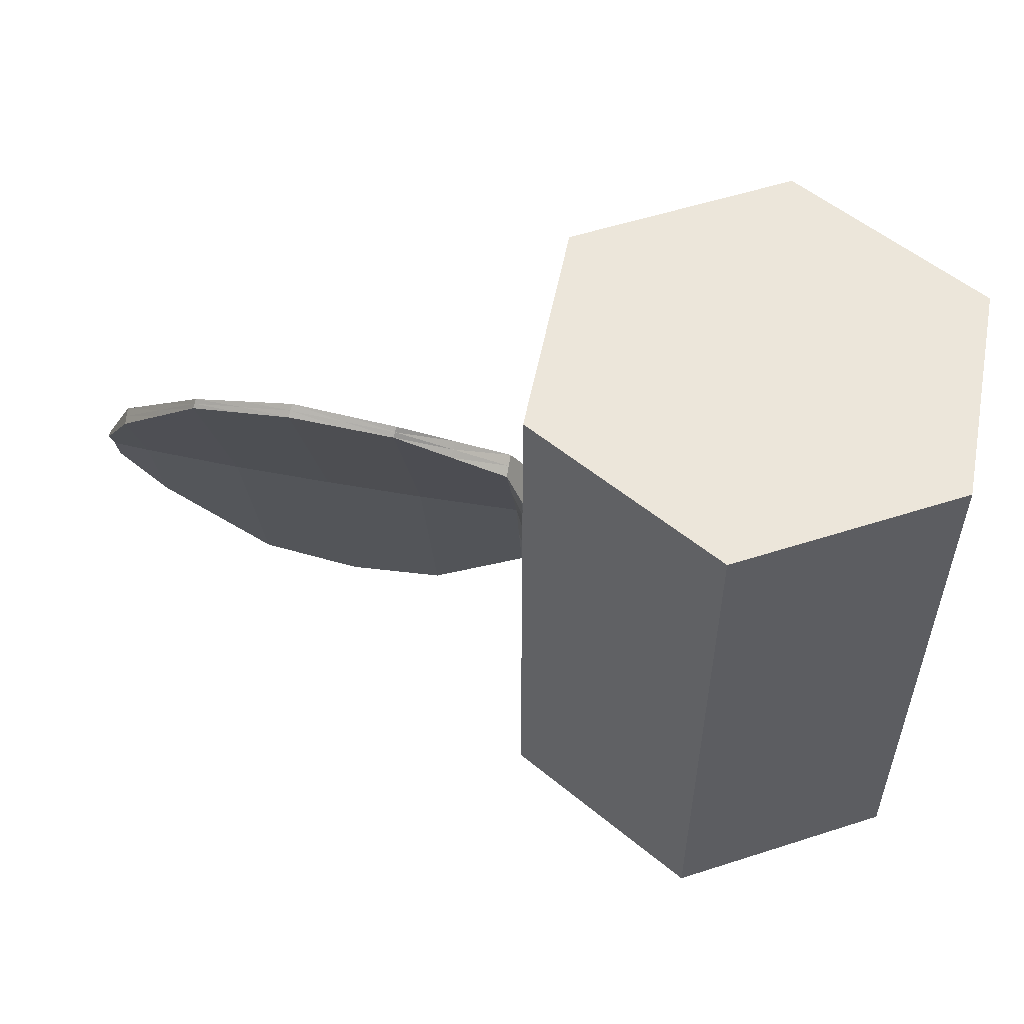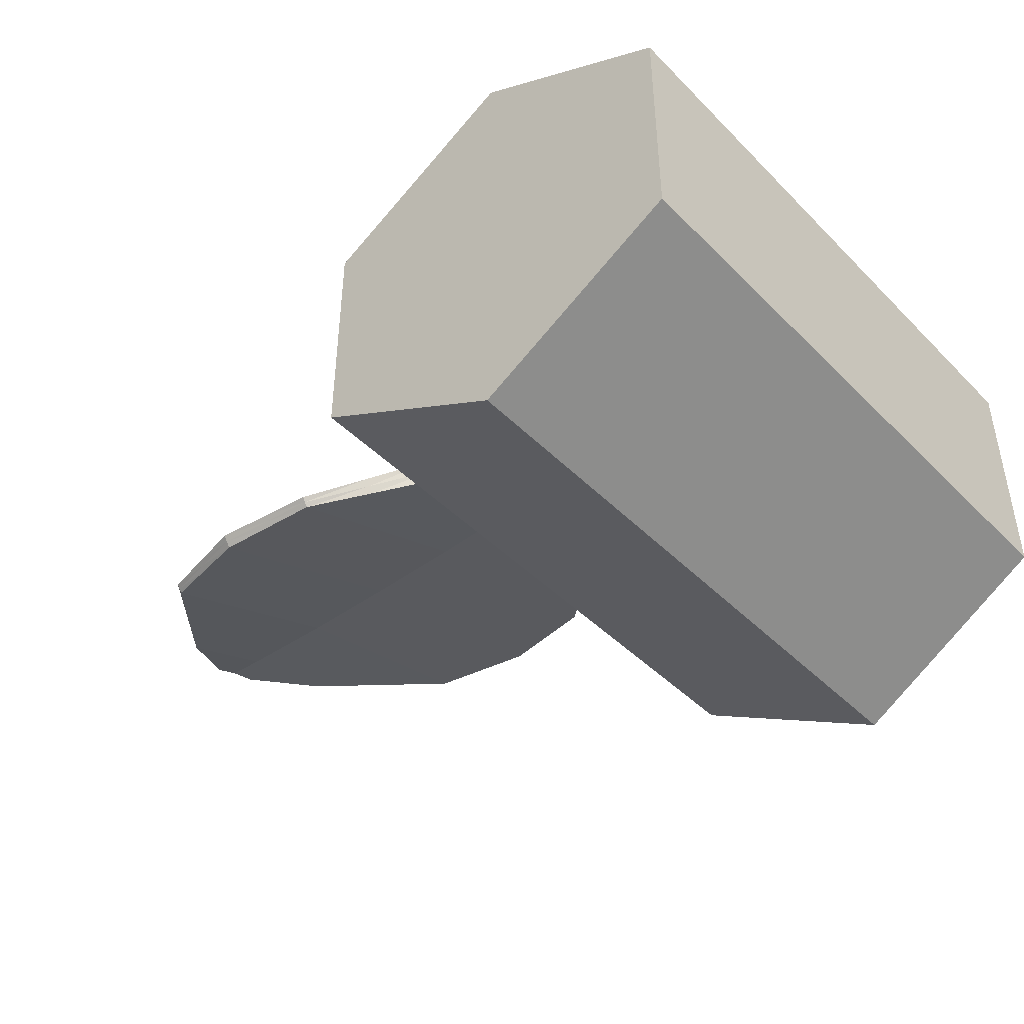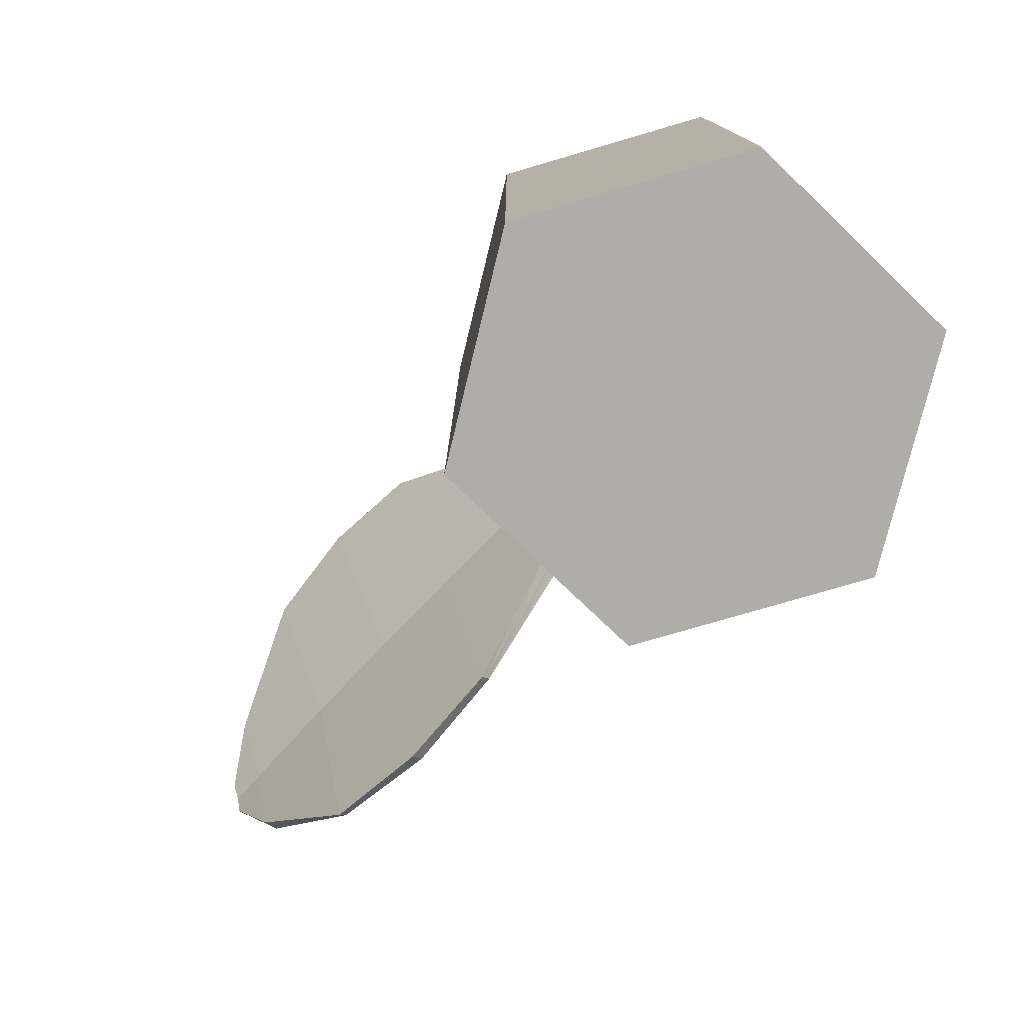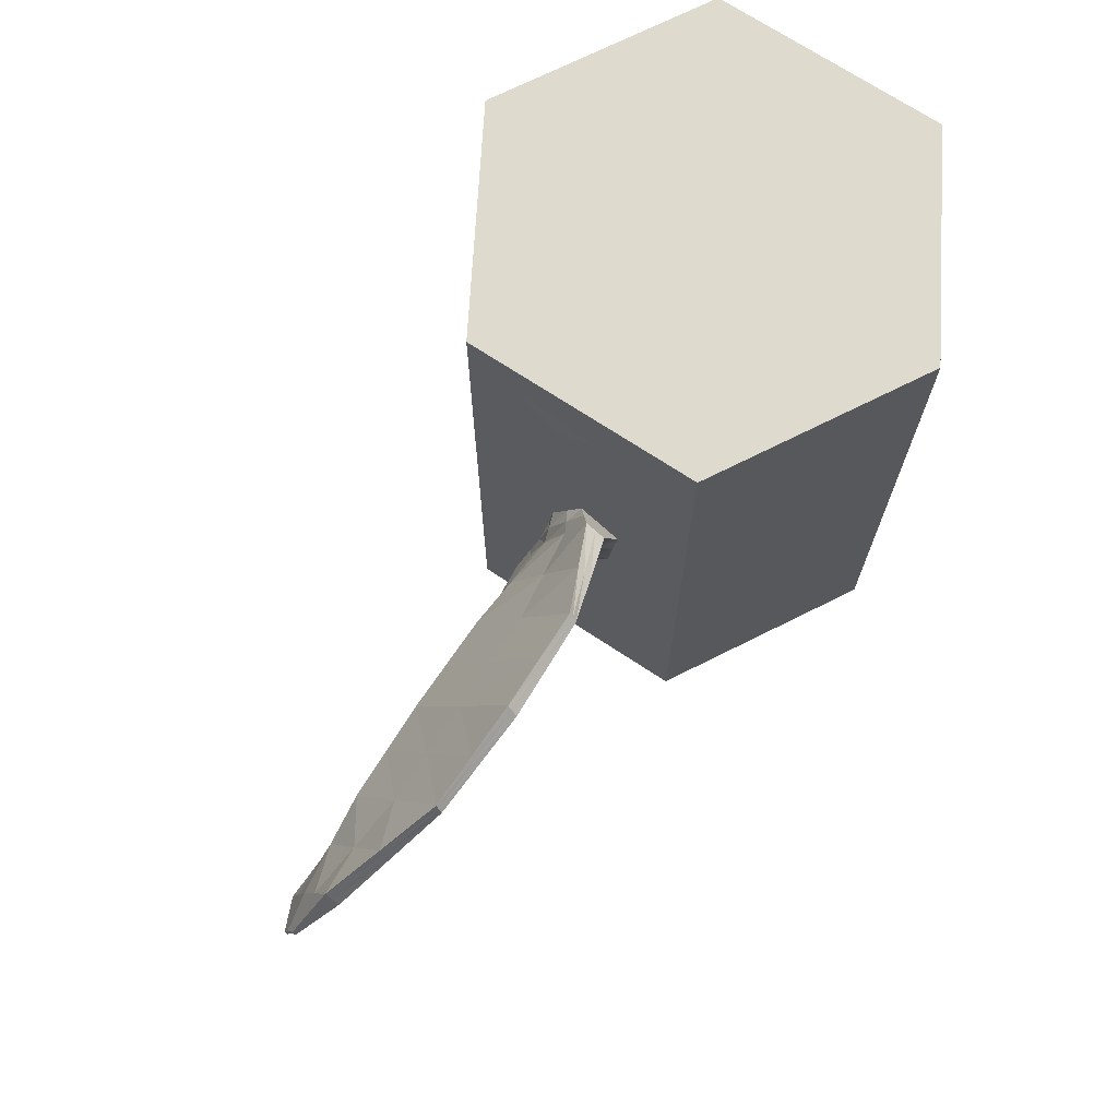
<metadata>
{"format":"obj","ext":"obj","renderer":"f3d","projection":"perspective","resolution":1024,"background":"white","views":[{"elev":54.5,"azim":11.2,"up":"+Z"},{"elev":-43.8,"azim":40.8,"up":"+Y"},{"elev":-77.1,"azim":46.3,"up":"+Z"},{"elev":71.3,"azim":-56.6,"up":"+Z"}]}
</metadata>
<code>
o Whip.Segment.Leaf.001
v 0 0.035 -0.04592
v 0 0.035 0.04592
v 0.03031 0.0175 0.04592
v 0.03031 0.0175 -0.04592
v 0.03031 -0.0175 0.04592
v 0.03031 -0.0175 -0.04592
v 0 -0.035 0.04592
v 0 -0.035 -0.04592
v -0.03043 0.004238 0.002008
v -0.03043 -0.005276 -0.003312
v -0.03043 0.005726 -0.008945
v -0.03043 -0.000579 0.0111
v 0 0.035 -0
v 0.03031 0.0175 0
v 0.03031 -0.0175 0
v 0 -0.035 0
v -0.03043 -0.000459 -0.0124
v -0.03043 -0.006764 0.007641
v -0.03037 -0.01297 0.0236
v -0.03031 -0.0175 0.04592
v -0.03037 -0.003696 -0.03499
v -0.03037 0.00346 0.03401
v -0.03037 0.01274 -0.02458
v -0.03031 -0.0175 0
v -0.03037 -0.01276 -0.008498
v -0.03037 0.01252 0.007512
v -0.03031 0.0175 0
v -0.03471 0.002876 0.001247
v -0.03471 0.000557 -5e-05
v -0.03471 0.008263 -0.01883
v -0.03471 -0.004087 0.02044
v -0.03471 0.005334 -0.02046
v -0.03471 -0.007016 0.0188
v -0.0502 0.00416 0.001965
v -0.0502 0.000264 -0.000214
v -0.04995 0.009433 -0.03334
v -0.04995 -0.01132 0.03262
v -0.0502 0.00829 -0.03451
v -0.0502 -0.01246 0.03146
v -0.06529 0.004374 0.002084
v -0.06529 0.000215 -0.000241
v -0.06504 0.01026 -0.03549
v -0.06504 -0.01189 0.03491
v -0.06529 0.008782 -0.03685
v -0.06529 -0.01337 0.03356
v -0.08034 0.004029 0.001891
v -0.08034 0.000294 -0.000197
v -0.08008 0.008927 -0.03202
v -0.08008 -0.01096 0.03121
v -0.08034 0.007988 -0.03307
v -0.08034 -0.0119 0.03016
v -0.09536 0.00237 0.000964
v -0.09536 0.000672 1.4e-05
v -0.09536 0.006316 -0.01374
v -0.09536 -0.002729 0.01502
v -0.09536 0.004171 -0.01494
v -0.09536 -0.004874 0.01382
v -0.1009 0.00134 0.000388
v -0.1009 0.000907 0.000146
v -0.1009 0.002343 -0.003352
v -0.1009 4.2e-05 0.003964
v -0.1009 0.001798 -0.003658
v -0.1009 -0.000504 0.003658
v 0 0.035 0.02296
v 0.03031 0.0175 -0.02296
v 0.03031 -0.0175 -0.02296
v 0 -0.035 -0.02296
v -0.01516 0.02625 -0.04592
v -0.01516 0.02625 0.04592
v -0.01516 -0.02625 -0.04592
v -0.01516 -0.02625 0.04592
v 0.01516 -0.02625 -0.04592
v 0.01516 -0.02625 0.04592
v 0.03031 0 -0.04592
v 0.03031 -0 0.04592
v 0.01516 0.02625 -0.04592
v 0.01516 0.02625 0.04592
v 0 0 -0.04592
v 0 0 0.04592
v -0.0304 0.008379 0.00476
v -0.03043 -0.00602 0.002165
v -0.0304 0.009232 -0.01676
v -0.03471 -0.00323 0.009375
v -0.03043 -0.003672 0.009371
v -0.03257 -0.002333 0.01577
v -0.0304 -0.009869 0.01562
v -0.0304 -0.002077 -0.0237
v 0 0.035 -0.02296
v 0.03031 0.0175 0.02296
v 0.03031 -0.0175 0.02296
v 0 -0.035 0.02296
v -0.0304 -0.009015 -0.005905
v -0.03043 0.001829 0.006554
v -0.03043 0.002634 -0.01067
v 0.01516 0.02625 0
v 0.03031 -0 0
v 0.01516 -0.02625 0
v -0.01516 -0.02625 0
v -0.03043 -0.002867 -0.007858
v -0.01516 0.02625 0
v -0.03043 0.004982 -0.003468
v -0.03034 -0.01513 -0.004249
v -0.03037 -0.008225 -0.02175
v -0.03034 -0.0106 -0.04045
v -0.03034 0.01501 0.003756
v -0.03034 0.01512 -0.03525
v -0.03037 0.01263 -0.008535
v -0.03037 0.004521 -0.02979
v -0.03031 0 -0.04592
v -0.03034 -0.01524 0.03476
v -0.03034 0.01048 0.03996
v -0.03037 -0.004757 0.0288
v -0.03037 -0.01286 0.007548
v -0.03037 0.00799 0.02076
v -0.0304 0.001441 0.02255
v -0.03031 0.0175 0.04592
v -0.03031 0.0175 -0.04592
v -0.03031 -0.0175 -0.04592
v -0.03471 -0.005552 0.01962
v -0.04233 0.008848 -0.02608
v -0.03471 -0.000606 0.01084
v -0.03471 0.006799 -0.01964
v -0.03471 0.002946 -0.01026
v -0.03471 0.00557 -0.008789
v -0.03257 -0.00689 0.01322
v -0.03257 0.003557 0.001628
v -0.03257 0.002438 -0.01643
v -0.03257 0.006995 -0.01388
v -0.03257 -0.002359 -0.001681
v -0.0502 -0.006098 0.01562
v -0.05007 -0.01189 0.03204
v -0.05774 0.000239 -0.000228
v -0.05007 -0.003578 0.01729
v -0.05007 0.008862 -0.03393
v -0.0502 0.004277 -0.01736
v -0.05007 0.006797 -0.01569
v -0.04245 0.003518 0.001606
v -0.04245 0.006812 -0.02749
v -0.04245 0.00041 -0.000132
v -0.04233 -0.007702 0.02653
v -0.04245 -0.009738 0.02513
v -0.06529 -0.006575 0.01666
v -0.06516 -0.01263 0.03424
v -0.07281 0.008385 -0.03496
v -0.06516 -0.003759 0.0185
v -0.06516 0.009519 -0.03617
v -0.06529 0.004498 -0.01854
v -0.06516 0.007315 -0.01671
v -0.05774 0.008536 -0.03568
v -0.05774 0.004267 0.002025
v -0.05749 -0.0116 0.03377
v -0.05774 -0.01291 0.03251
v -0.05749 0.009845 -0.03442
v -0.08034 -0.005805 0.01498
v -0.08021 -0.01143 0.03069
v -0.08772 -0.006846 0.02312
v -0.08021 -0.003467 0.01655
v -0.08021 0.008457 -0.03255
v -0.08034 0.004141 -0.01664
v -0.08021 0.006478 -0.01506
v -0.07256 0.009592 -0.03376
v -0.07281 -0.01263 0.03186
v -0.07281 0.000254 -0.000219
v -0.07281 0.004201 0.001988
v -0.07256 -0.01143 0.03306
v -0.09536 -0.002101 0.006917
v -0.09536 -0.003801 0.01442
v -0.09815 -0.002689 0.008739
v -0.09536 -0.000179 0.007991
v -0.09536 0.005243 -0.01434
v -0.09536 0.002421 -0.00746
v -0.09536 0.004343 -0.006386
v -0.08785 -0.008388 0.02199
v -0.08772 0.007621 -0.02288
v -0.08785 0.0032 0.001428
v -0.08785 0.006079 -0.024
v -0.08785 0.000483 -9.1e-05
v -0.1009 0.000202 0.001902
v -0.1009 -0.000231 0.003811
v -0.1009 0.001124 0.000267
v -0.1009 0.000691 0.002176
v -0.1009 0.002071 -0.003505
v -0.1009 0.001353 -0.001756
v -0.1009 0.001842 -0.001482
v -0.09815 0.00079 8e-05
v -0.09815 0.002984 -0.009296
v -0.09815 0.001855 0.000676
v -0.09815 -0.001343 0.009491
v -0.09815 0.00433 -0.008544
v -0.09815 0.003657 -0.00892
v -0.09815 0.003092 -0.003934
v -0.09815 -0.002016 0.009115
v -0.09815 0.000256 0.005083
v -0.1009 0.000446 0.002039
v -0.1009 0.001597 -0.001619
v -0.08779 -0.001823 0.01227
v -0.08785 0.003281 -0.01205
v -0.08785 -0.003953 0.01095
v -0.08779 0.00685 -0.02344
v -0.09815 -0.000949 0.004409
v -0.09815 0.001887 -0.004608
v -0.07269 0.006896 -0.01588
v -0.07269 -0.01203 0.03246
v -0.07269 -0.003613 0.01753
v -0.07281 0.00432 -0.01759
v -0.08779 -0.007617 0.02255
v -0.08779 0.00541 -0.01073
v -0.05774 -0.006337 0.01614
v -0.05762 0.00919 -0.03505
v -0.05762 0.007056 -0.0162
v -0.05762 -0.01226 0.03314
v -0.07269 0.008988 -0.03436
v -0.07281 -0.00619 0.01582
v -0.04245 -0.004664 0.0125
v -0.04239 -0.00872 0.02583
v -0.04239 -0.002092 0.01407
v -0.04245 0.003611 -0.01381
v -0.05774 0.004388 -0.01795
v -0.05762 -0.003668 0.0179
v -0.03257 3.9e-05 -0.009057
v -0.03257 -0.004625 0.00577
v -0.03257 0.005276 -0.006129
v -0.03257 0.004716 -0.01516
v -0.04239 0.006183 -0.01224
v -0.04239 0.00783 -0.02679
v -0.0304 0.00491 0.01366
v -0.0304 0.003577 -0.02023
v -0.0304 -0.005546 -0.0148
v -0.0304 -0.009442 0.004857
v -0.03257 -0.004612 0.01449
v -0.0304 -0.004214 0.01909
v -0.03034 0.01274 0.02186
v -0.03034 -0.01518 0.01525
v -0.03034 -0.002378 0.03736
v -0.03034 0.002261 -0.03785
v -0.03034 0.01507 -0.01575
v -0.03034 -0.01286 -0.02235
v -0.03031 -0 0.04592
v -0.01516 0.02625 -0.02296
v -0.03031 0.0175 -0.02296
v -0.01516 -0.02625 -0.02296
v 0.01516 -0.02625 -0.02296
v 0.03031 0 -0.02296
v 0.01516 0.02625 -0.02296
v -0.03031 0.0175 0.02296
v -0.03031 -0.0175 0.02296
v -0.0304 0.008806 -0.006002
v -0.03031 -0.0175 -0.02296
v -0.01516 0 -0.04592
v 0.01516 0 -0.04592
v -0.01516 -0 0.04592
v 0.01516 -0 0.04592
v 0.01516 0.02625 0.02296
v 0.03031 -0 0.02296
v 0.01516 -0.02625 0.02296
v -0.01516 -0.02625 0.02296
v -0.03257 0.000612 0.008698
v -0.01516 0.02625 0.02296
f 257 28 121
f 85 119 230
f 138 134 225
f 120 136 224
f 223 32 122
f 128 124 222
f 125 83 221
f 220 29 123
f 219 40 145
f 218 41 147
f 217 35 135
f 216 34 133
f 140 131 215
f 141 130 214
f 213 51 154
f 144 158 212
f 211 43 143
f 153 148 210
f 149 146 209
f 152 142 208
f 207 54 172
f 206 55 167
f 163 159 205
f 164 157 204
f 203 49 155
f 202 48 160
f 185 183 201
f 200 63 178
f 199 56 170
f 198 57 166
f 177 171 197
f 175 169 196
f 180 184 195
f 180 178 194
f 187 181 193
f 192 61 179
f 191 60 184
f 190 62 182
f 189 182 60
f 54 190 189
f 170 186 190
f 187 184 58
f 52 191 187
f 172 189 191
f 168 179 63
f 57 192 168
f 167 188 192
f 193 61 188
f 169 188 55
f 52 193 169
f 194 63 179
f 181 179 61
f 58 194 181
f 195 60 182
f 183 182 62
f 59 195 183
f 196 55 156
f 157 156 49
f 46 196 157
f 197 56 176
f 159 176 50
f 47 197 159
f 177 166 53
f 47 198 177
f 154 173 198
f 174 170 54
f 48 199 174
f 158 176 199
f 185 178 59
f 53 200 185
f 166 168 200
f 201 62 186
f 171 186 56
f 53 201 171
f 164 160 46
f 40 202 164
f 148 161 202
f 162 155 51
f 45 203 162
f 143 165 203
f 204 49 165
f 145 165 43
f 40 204 145
f 205 50 144
f 147 144 44
f 41 205 147
f 173 167 57
f 51 206 173
f 155 156 206
f 175 172 52
f 46 207 175
f 160 174 207
f 208 41 132
f 130 132 35
f 39 208 130
f 209 42 153
f 134 153 36
f 38 209 134
f 210 40 150
f 136 150 34
f 36 210 136
f 152 143 45
f 39 211 152
f 131 151 211
f 212 48 161
f 146 161 42
f 44 212 146
f 163 154 47
f 41 213 163
f 142 162 213
f 214 35 139
f 83 139 29
f 33 214 83
f 215 39 141
f 119 141 33
f 31 215 119
f 140 133 37
f 31 216 140
f 121 137 216
f 138 135 38
f 32 217 138
f 123 139 217
f 149 147 44
f 38 218 149
f 135 132 218
f 151 145 43
f 37 219 151
f 133 150 219
f 127 123 32
f 221 29 129
f 222 28 126
f 223 30 128
f 224 34 137
f 124 137 28
f 30 224 124
f 225 36 120
f 122 120 30
f 32 225 122
f 230 33 125
f 85 121 31
f 257 126 28
f 85 31 119
f 138 38 134
f 120 36 136
f 223 127 32
f 128 30 124
f 125 33 83
f 220 129 29
f 219 150 40
f 218 132 41
f 217 139 35
f 216 137 34
f 140 37 131
f 141 39 130
f 213 162 51
f 144 50 158
f 211 151 43
f 153 42 148
f 149 44 146
f 152 45 142
f 207 174 54
f 206 156 55
f 163 47 159
f 164 46 157
f 203 165 49
f 202 161 48
f 185 59 183
f 200 168 63
f 199 176 56
f 198 173 57
f 177 53 171
f 175 52 169
f 180 58 184
f 180 59 178
f 187 58 181
f 192 188 61
f 191 189 60
f 190 186 62
f 189 190 182
f 54 170 190
f 170 56 186
f 187 191 184
f 52 172 191
f 172 54 189
f 168 192 179
f 57 167 192
f 167 55 188
f 193 181 61
f 169 193 188
f 52 187 193
f 194 178 63
f 181 194 179
f 58 180 194
f 195 184 60
f 183 195 182
f 59 180 195
f 196 169 55
f 157 196 156
f 46 175 196
f 197 171 56
f 159 197 176
f 47 177 197
f 177 198 166
f 47 154 198
f 154 51 173
f 174 199 170
f 48 158 199
f 158 50 176
f 185 200 178
f 53 166 200
f 166 57 168
f 201 183 62
f 171 201 186
f 53 185 201
f 164 202 160
f 40 148 202
f 148 42 161
f 162 203 155
f 45 143 203
f 143 43 165
f 204 157 49
f 145 204 165
f 40 164 204
f 205 159 50
f 147 205 144
f 41 163 205
f 173 206 167
f 51 155 206
f 155 49 156
f 175 207 172
f 46 160 207
f 160 48 174
f 208 142 41
f 130 208 132
f 39 152 208
f 209 146 42
f 134 209 153
f 38 149 209
f 210 148 40
f 136 210 150
f 36 153 210
f 152 211 143
f 39 131 211
f 131 37 151
f 212 158 48
f 146 212 161
f 44 144 212
f 163 213 154
f 41 142 213
f 142 45 162
f 214 130 35
f 83 214 139
f 33 141 214
f 215 131 39
f 119 215 141
f 31 140 215
f 140 216 133
f 31 121 216
f 121 28 137
f 138 217 135
f 32 123 217
f 123 29 139
f 149 218 147
f 38 135 218
f 135 35 132
f 151 219 145
f 37 133 219
f 133 34 150
f 127 220 123
f 221 83 29
f 222 124 28
f 223 122 30
f 224 136 34
f 124 224 137
f 30 120 224
f 225 134 36
f 122 225 120
f 32 138 225
f 230 119 33
f 85 257 121
f 258 2 64
f 71 246 256
f 73 91 255
f 75 90 254
f 77 89 253
f 77 79 252
f 71 79 251
f 78 76 250
f 78 70 249
f 247 11 101
f 95 65 244
f 96 66 243
f 97 67 242
f 98 248 241
f 239 13 88
f 104 248 237
f 236 23 107
f 235 117 109
f 234 22 112
f 233 24 246
f 232 26 114
f 231 12 84
f 229 18 81
f 92 99 228
f 227 17 94
f 80 93 226
f 17 220 127
f 99 129 220
f 81 129 10
f 18 221 81
f 101 126 9
f 11 222 101
f 94 128 11
f 94 127 223
f 226 12 115
f 114 115 22
f 26 226 114
f 82 94 11
f 23 227 82
f 108 87 227
f 228 17 87
f 103 87 21
f 25 228 103
f 92 81 10
f 25 229 92
f 113 86 229
f 84 125 18
f 12 230 84
f 86 84 18
f 19 231 86
f 112 115 231
f 232 22 111
f 245 111 116
f 245 105 232
f 110 246 20
f 19 233 110
f 113 102 233
f 110 112 19
f 20 234 110
f 238 111 234
f 104 109 118
f 21 235 104
f 108 106 235
f 105 107 26
f 27 236 105
f 240 106 236
f 102 248 24
f 25 237 102
f 21 237 103
f 68 88 1
f 117 239 68
f 240 100 239
f 241 118 70
f 67 70 8
f 16 241 67
f 242 8 72
f 66 72 6
f 15 242 66
f 243 6 74
f 65 74 4
f 14 243 65
f 244 4 76
f 88 76 1
f 13 244 88
f 80 101 9
f 26 247 80
f 107 82 247
f 249 118 109
f 117 249 109
f 68 78 249
f 250 4 74
f 6 250 74
f 72 78 250
f 69 79 2
f 116 251 69
f 20 251 238
f 73 79 7
f 5 252 73
f 3 252 75
f 253 14 95
f 64 95 13
f 2 253 64
f 254 15 96
f 89 96 14
f 3 254 89
f 255 16 97
f 90 97 15
f 5 255 90
f 256 24 98
f 91 98 16
f 7 256 91
f 12 257 85
f 93 126 257
f 100 64 13
f 27 258 100
f 245 69 258
f 258 69 2
f 71 20 246
f 73 7 91
f 75 5 90
f 77 3 89
f 77 2 79
f 71 7 79
f 78 1 76
f 78 8 70
f 247 82 11
f 95 14 65
f 96 15 66
f 97 16 67
f 98 24 248
f 239 100 13
f 104 118 248
f 236 106 23
f 235 106 117
f 234 111 22
f 233 102 24
f 232 105 26
f 231 115 12
f 229 86 18
f 92 10 99
f 227 87 17
f 80 9 93
f 17 99 220
f 99 10 129
f 81 221 129
f 18 125 221
f 101 222 126
f 11 128 222
f 94 223 128
f 94 17 127
f 226 93 12
f 114 226 115
f 26 80 226
f 82 227 94
f 23 108 227
f 108 21 87
f 228 99 17
f 103 228 87
f 25 92 228
f 92 229 81
f 25 113 229
f 113 19 86
f 84 230 125
f 12 85 230
f 86 231 84
f 19 112 231
f 112 22 115
f 232 114 22
f 245 232 111
f 245 27 105
f 110 233 246
f 19 113 233
f 113 25 102
f 110 234 112
f 20 238 234
f 238 116 111
f 104 235 109
f 21 108 235
f 108 23 106
f 105 236 107
f 27 240 236
f 240 117 106
f 102 237 248
f 25 103 237
f 21 104 237
f 68 239 88
f 117 240 239
f 240 27 100
f 241 248 118
f 67 241 70
f 16 98 241
f 242 67 8
f 66 242 72
f 15 97 242
f 243 66 6
f 65 243 74
f 14 96 243
f 244 65 4
f 88 244 76
f 13 95 244
f 80 247 101
f 26 107 247
f 107 23 82
f 249 70 118
f 117 68 249
f 68 1 78
f 250 76 4
f 6 72 250
f 72 8 78
f 69 251 79
f 116 238 251
f 20 71 251
f 73 252 79
f 5 75 252
f 3 77 252
f 253 89 14
f 64 253 95
f 2 77 253
f 254 90 15
f 89 254 96
f 3 75 254
f 255 91 16
f 90 255 97
f 5 73 255
f 256 246 24
f 91 256 98
f 7 71 256
f 12 93 257
f 93 9 126
f 100 258 64
f 27 245 258
f 245 116 69

</code>
